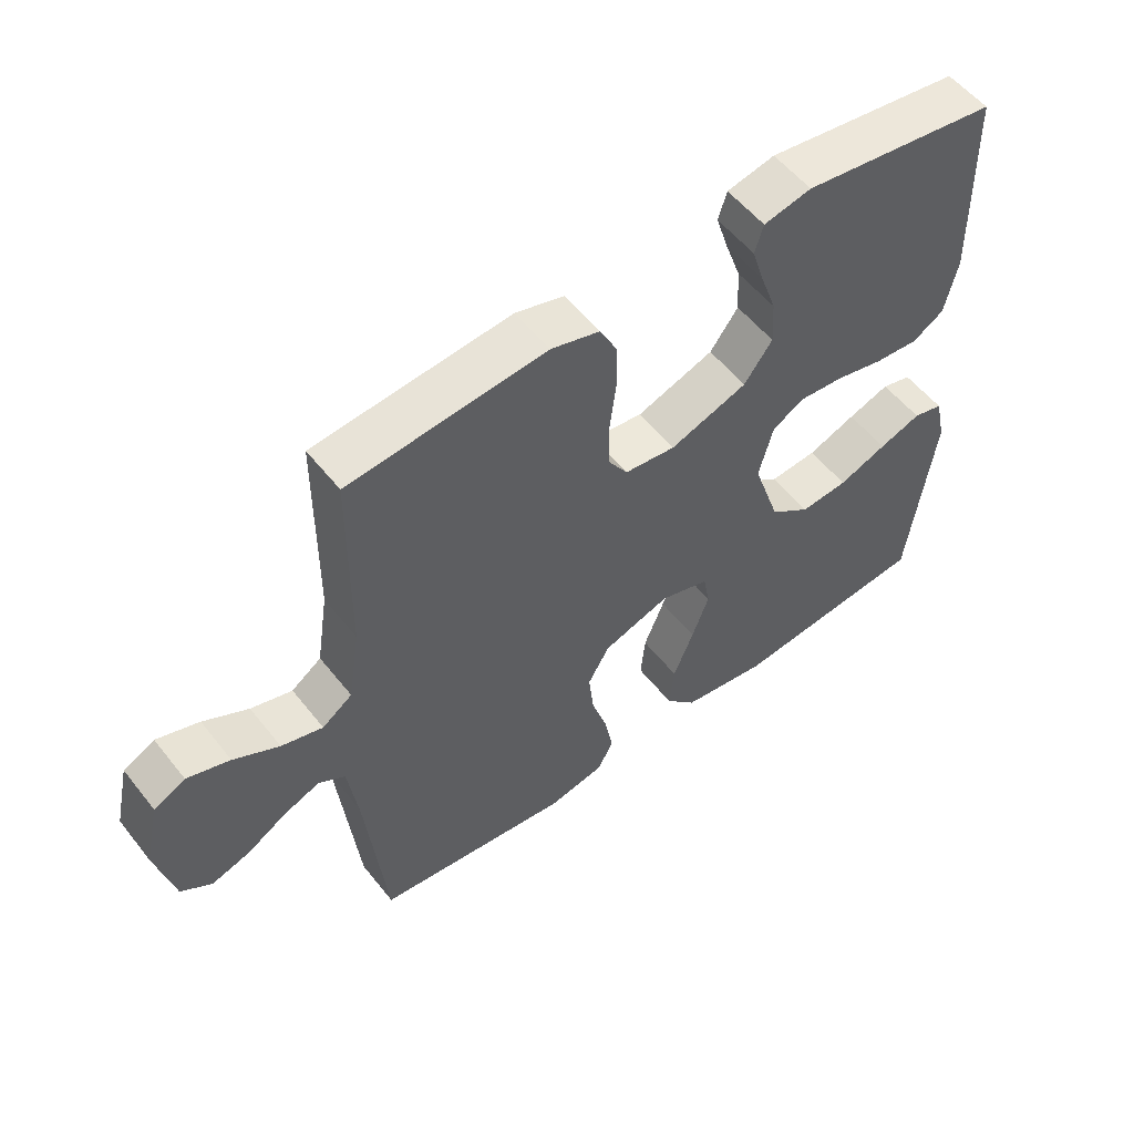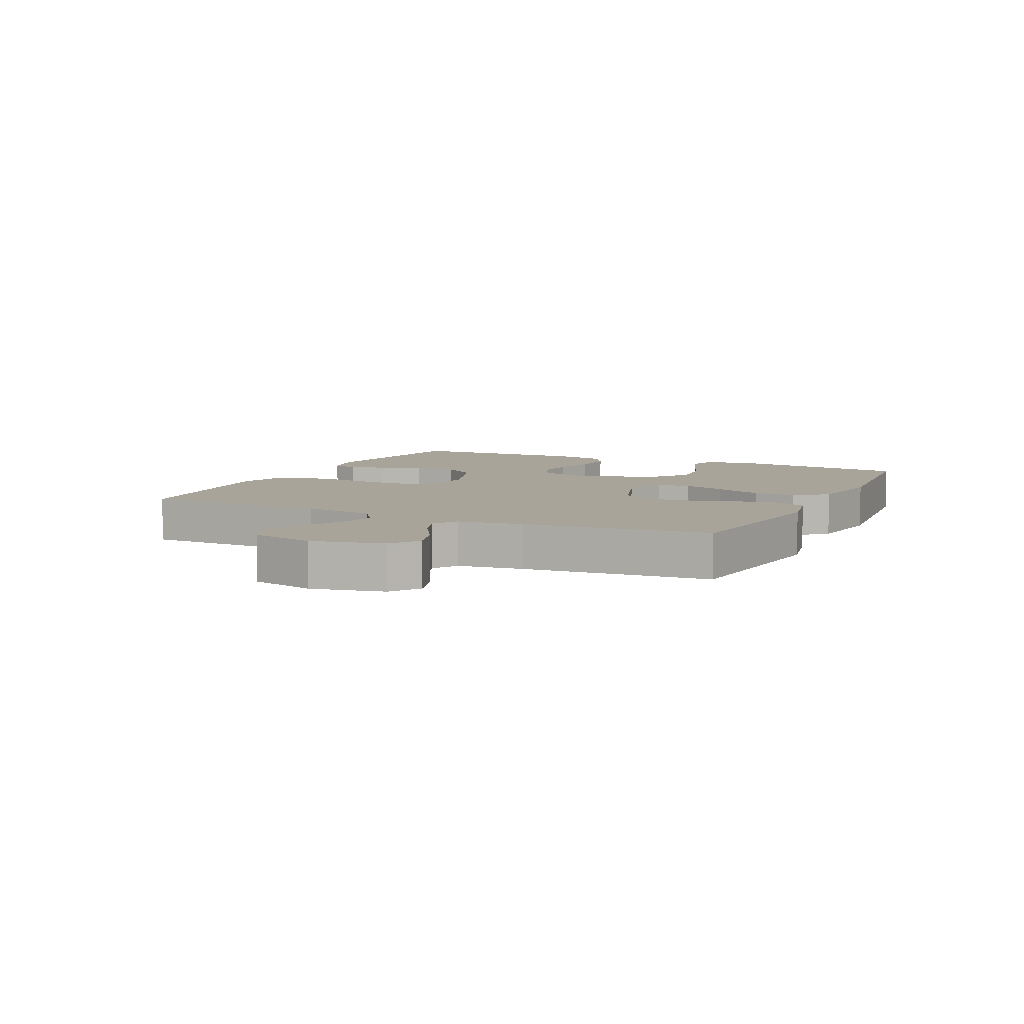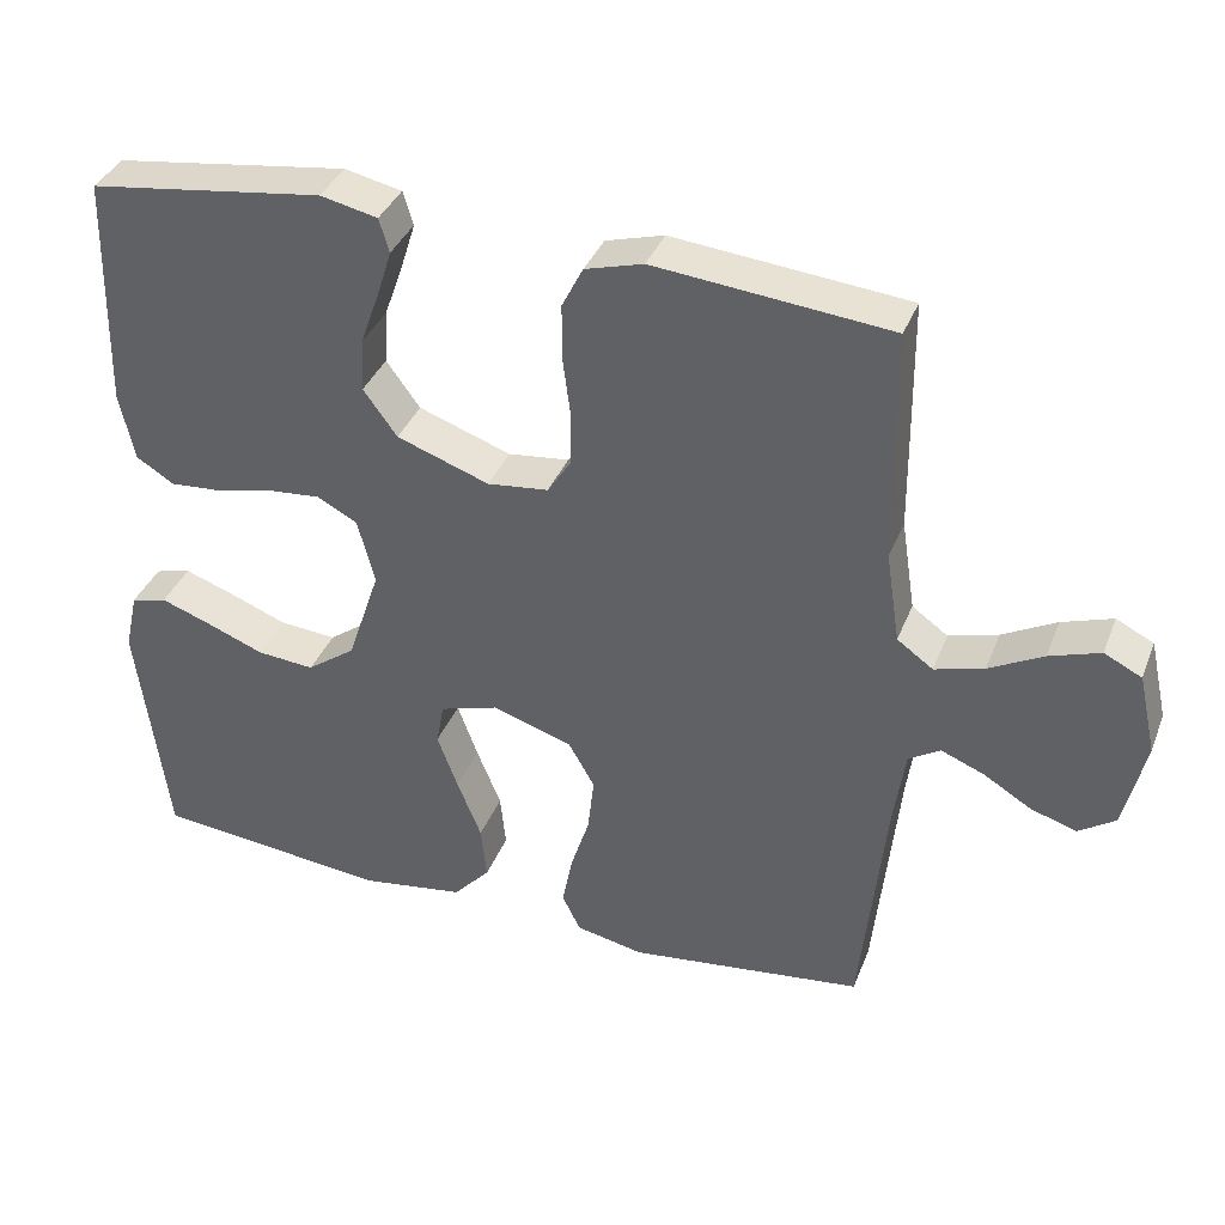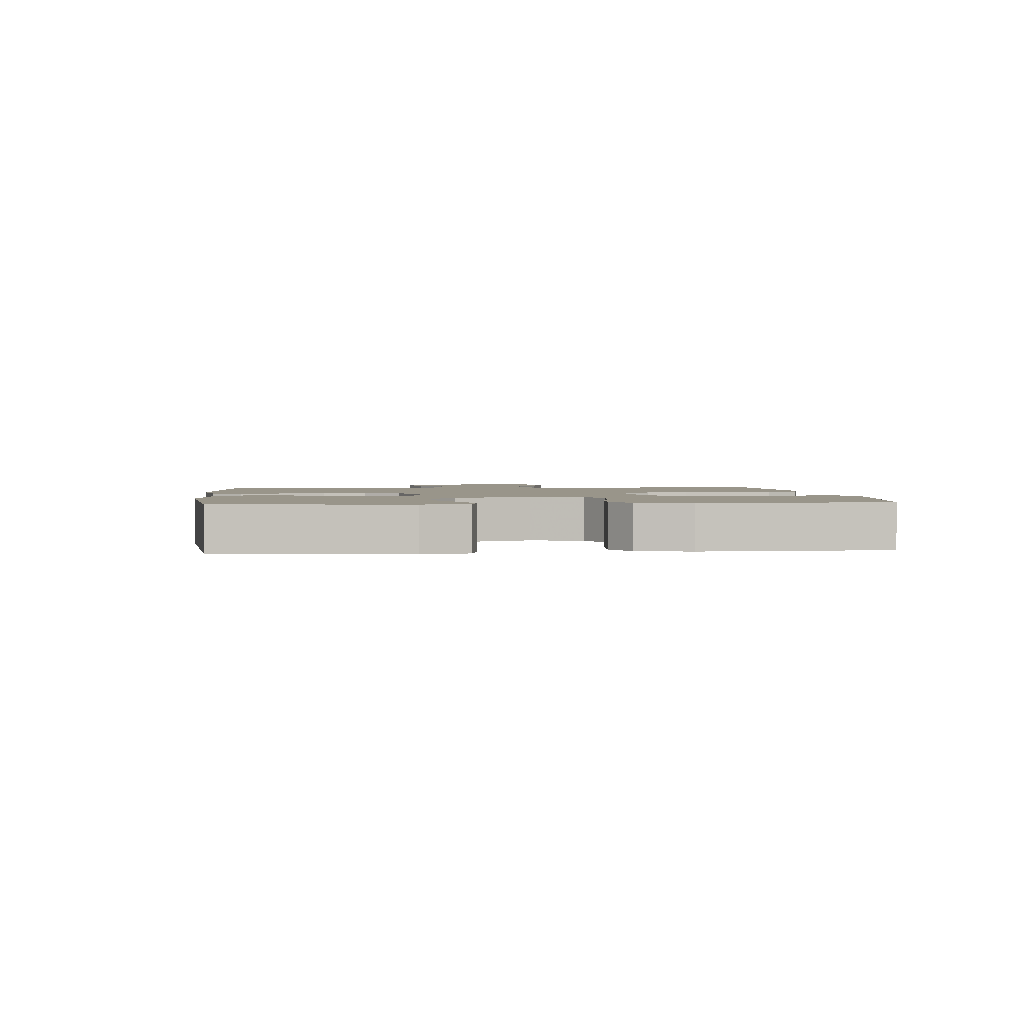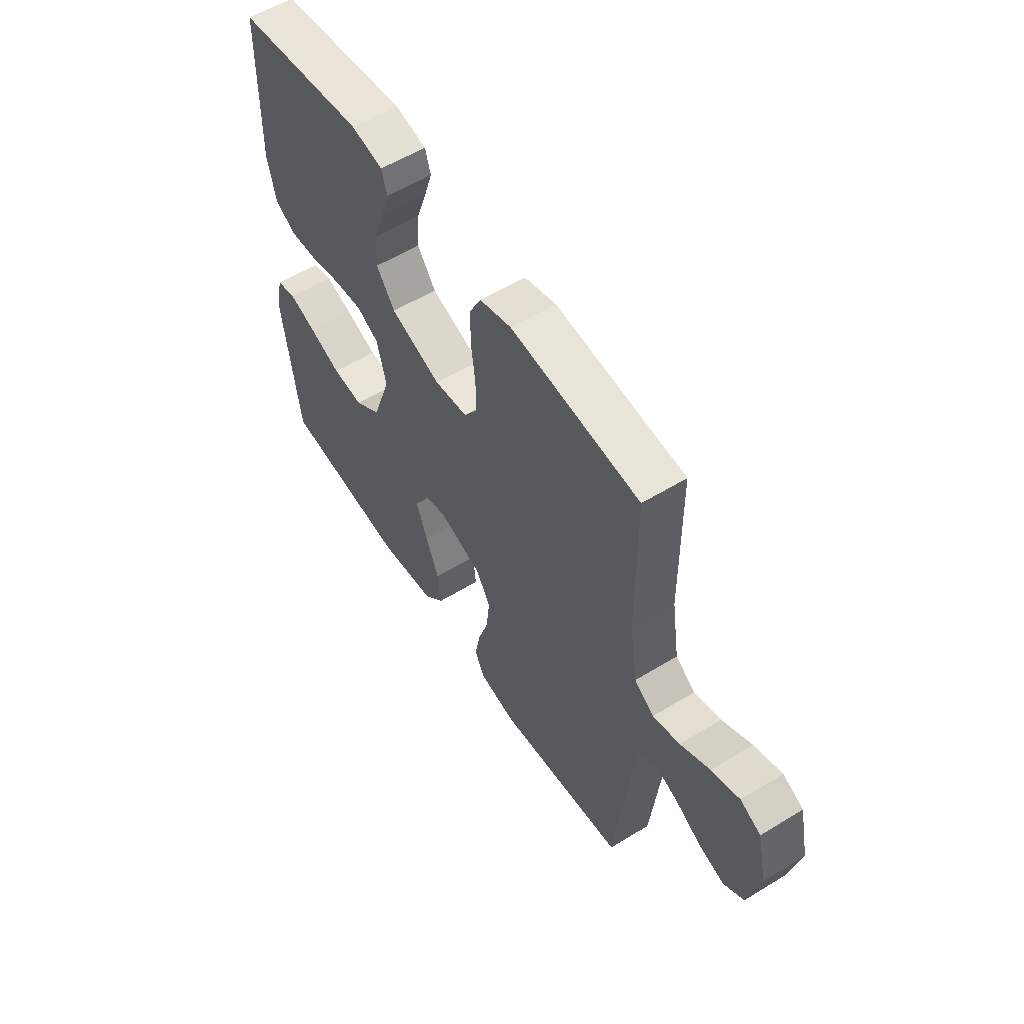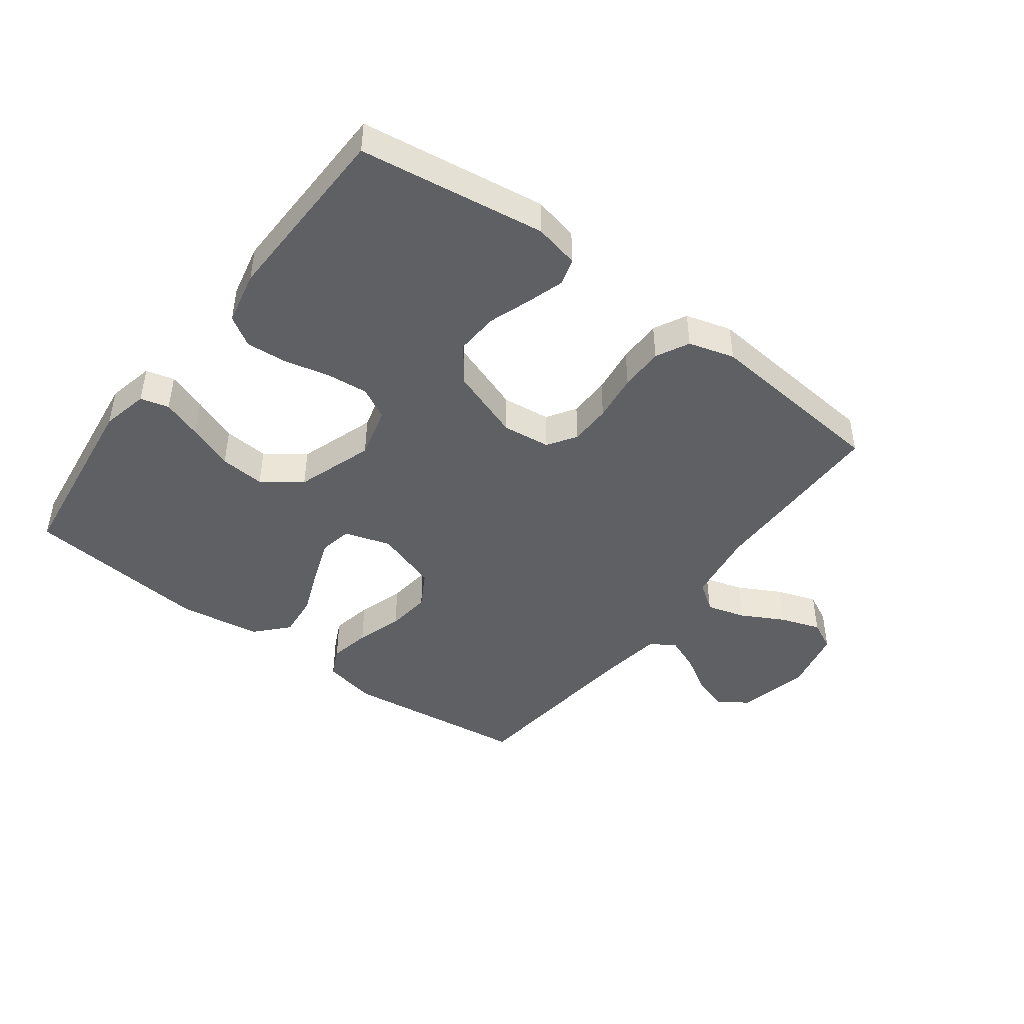
<metadata>
{"format":"obj","ext":"obj","renderer":"f3d","projection":"perspective","resolution":1024,"background":"white","views":[{"elev":54.9,"azim":142.4,"up":"+Z"},{"elev":7.1,"azim":115.7,"up":"+Y"},{"elev":36.9,"azim":20.0,"up":"+Z"},{"elev":2.0,"azim":-95.9,"up":"+Y"},{"elev":56.6,"azim":57.4,"up":"+Z"},{"elev":-44.8,"azim":-36.8,"up":"+Y"}]}
</metadata>
<code>
v -0.5 0.07 0.5
v -0.2 0.07 0.542
v -0.127 0.07 0.526
v -0.114 0.07 0.483
v -0.133 0.07 0.423
v -0.157 0.07 0.355
v -0.161 0.07 0.286
v -0.118 0.07 0.227
v 0 0.07 0.185
v 0.078 0.07 0.194
v 0.108 0.07 0.24
v 0.109 0.07 0.307
v 0.099 0.07 0.384
v 0.099 0.07 0.455
v 0.126 0.07 0.508
v 0.2 0.07 0.529
v 0.5 0.07 0.5
v 0.503 0.07 0.2
v 0.521 0.07 0.083
v 0.567 0.07 0.05
v 0.63 0.07 0.068
v 0.699 0.07 0.105
v 0.764 0.07 0.127
v 0.812 0.07 0.103
v 0.835 0.07 0
v 0.808 0.07 -0.116
v 0.761 0.07 -0.148
v 0.702 0.07 -0.129
v 0.641 0.07 -0.092
v 0.586 0.07 -0.07
v 0.546 0.07 -0.095
v 0.531 0.07 -0.2
v 0.5 0.07 -0.5
v 0.2 0.07 -0.537
v 0.113 0.07 -0.519
v 0.09 0.07 -0.471
v 0.103 0.07 -0.404
v 0.127 0.07 -0.329
v 0.135 0.07 -0.257
v 0.102 0.07 -0.199
v 0 0.07 -0.165
v -0.075 0.07 -0.188
v -0.085 0.07 -0.242
v -0.059 0.07 -0.313
v -0.028 0.07 -0.39
v -0.021 0.07 -0.46
v -0.068 0.07 -0.511
v -0.2 0.07 -0.531
v -0.5 0.07 -0.5
v -0.538 0.07 -0.2
v -0.521 0.07 -0.124
v -0.475 0.07 -0.112
v -0.411 0.07 -0.135
v -0.337 0.07 -0.164
v -0.264 0.07 -0.17
v -0.202 0.07 -0.125
v -0.16 0.07 0
v -0.182 0.07 0.084
v -0.233 0.07 0.111
v -0.3 0.07 0.105
v -0.373 0.07 0.088
v -0.44 0.07 0.083
v -0.488 0.07 0.113
v -0.507 0.07 0.2
v -0.5 0 0.5
v -0.2 0 0.542
v -0.127 0 0.526
v -0.114 0 0.483
v -0.133 0 0.423
v -0.157 0 0.355
v -0.161 0 0.286
v -0.118 0 0.227
v 0 0 0.185
v 0.078 0 0.194
v 0.108 0 0.24
v 0.109 0 0.307
v 0.099 0 0.384
v 0.099 0 0.455
v 0.126 0 0.508
v 0.2 0 0.529
v 0.5 0 0.5
v 0.503 0 0.2
v 0.521 0 0.083
v 0.567 0 0.05
v 0.63 0 0.068
v 0.699 0 0.105
v 0.764 0 0.127
v 0.812 0 0.103
v 0.835 0 0
v 0.808 0 -0.116
v 0.761 0 -0.148
v 0.702 0 -0.129
v 0.641 0 -0.092
v 0.586 0 -0.07
v 0.546 0 -0.095
v 0.531 0 -0.2
v 0.5 0 -0.5
v 0.2 0 -0.537
v 0.113 0 -0.519
v 0.09 0 -0.471
v 0.103 0 -0.404
v 0.127 0 -0.329
v 0.135 0 -0.257
v 0.102 0 -0.199
v 0 0 -0.165
v -0.075 0 -0.188
v -0.085 0 -0.242
v -0.059 0 -0.313
v -0.028 0 -0.39
v -0.021 0 -0.46
v -0.068 0 -0.511
v -0.2 0 -0.531
v -0.5 0 -0.5
v -0.538 0 -0.2
v -0.521 0 -0.124
v -0.475 0 -0.112
v -0.411 0 -0.135
v -0.337 0 -0.164
v -0.264 0 -0.17
v -0.202 0 -0.125
v -0.16 0 0
v -0.182 0 0.084
v -0.233 0 0.111
v -0.3 0 0.105
v -0.373 0 0.088
v -0.44 0 0.083
v -0.488 0 0.113
v -0.507 0 0.2
f 60 61 62 63
f 59 60 63 64
f 51 52 53 54
f 49 50 51 54
f 49 54 55
f 48 49 55 56
f 44 45 46 47
f 43 44 47 48
f 42 43 48 56
f 35 36 37 38
f 35 38 39
f 32 33 34 35
f 31 32 35 39
f 30 31 39 40
f 26 27 28 29
f 26 29 30
f 25 26 30
f 21 22 23 24
f 20 21 24 25
f 15 16 17 18
f 15 18 19
f 12 13 14 15
f 11 12 15 19
f 10 11 19 20
f 3 4 5 6
f 1 2 3 6
f 59 64 1 6
f 58 59 6 7
f 57 58 7 8
f 41 42 56 57
f 41 57 8 9
f 20 25 30 40
f 20 40 41
f 9 10 20 41
f 127 126 125 124
f 128 127 124 123
f 118 117 116 115
f 118 115 114 113
f 119 118 113
f 120 119 113 112
f 111 110 109 108
f 112 111 108 107
f 120 112 107 106
f 102 101 100 99
f 103 102 99
f 99 98 97 96
f 103 99 96 95
f 104 103 95 94
f 93 92 91 90
f 94 93 90
f 94 90 89
f 88 87 86 85
f 89 88 85 84
f 82 81 80 79
f 83 82 79
f 79 78 77 76
f 83 79 76 75
f 84 83 75 74
f 70 69 68 67
f 70 67 66 65
f 70 65 128 123
f 71 70 123 122
f 72 71 122 121
f 121 120 106 105
f 73 72 121 105
f 104 94 89 84
f 105 104 84
f 105 84 74 73
f 1 65 66 2
f 2 66 67 3
f 3 67 68 4
f 4 68 69 5
f 5 69 70 6
f 6 70 71 7
f 7 71 72 8
f 8 72 73 9
f 9 73 74 10
f 10 74 75 11
f 11 75 76 12
f 12 76 77 13
f 13 77 78 14
f 14 78 79 15
f 15 79 80 16
f 16 80 81 17
f 17 81 82 18
f 18 82 83 19
f 19 83 84 20
f 20 84 85 21
f 21 85 86 22
f 22 86 87 23
f 23 87 88 24
f 24 88 89 25
f 25 89 90 26
f 26 90 91 27
f 27 91 92 28
f 28 92 93 29
f 29 93 94 30
f 30 94 95 31
f 31 95 96 32
f 32 96 97 33
f 33 97 98 34
f 34 98 99 35
f 35 99 100 36
f 36 100 101 37
f 37 101 102 38
f 38 102 103 39
f 39 103 104 40
f 40 104 105 41
f 41 105 106 42
f 42 106 107 43
f 43 107 108 44
f 44 108 109 45
f 45 109 110 46
f 46 110 111 47
f 47 111 112 48
f 48 112 113 49
f 49 113 114 50
f 50 114 115 51
f 51 115 116 52
f 52 116 117 53
f 53 117 118 54
f 54 118 119 55
f 55 119 120 56
f 56 120 121 57
f 57 121 122 58
f 58 122 123 59
f 59 123 124 60
f 60 124 125 61
f 61 125 126 62
f 62 126 127 63
f 63 127 128 64
f 64 128 65 1

</code>
